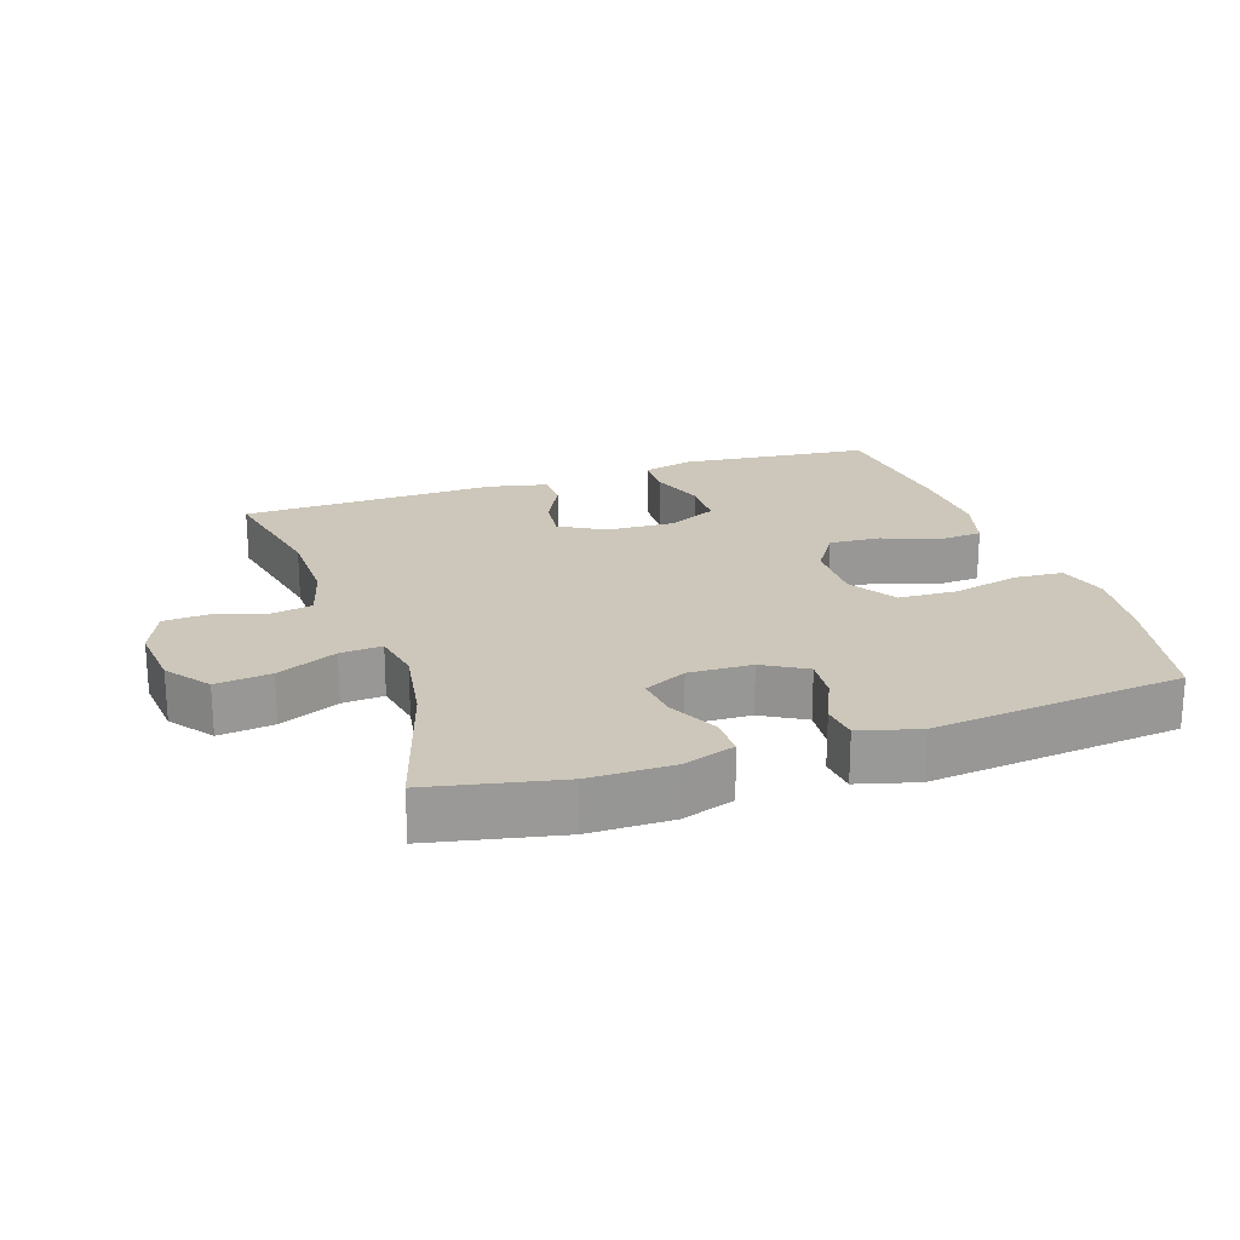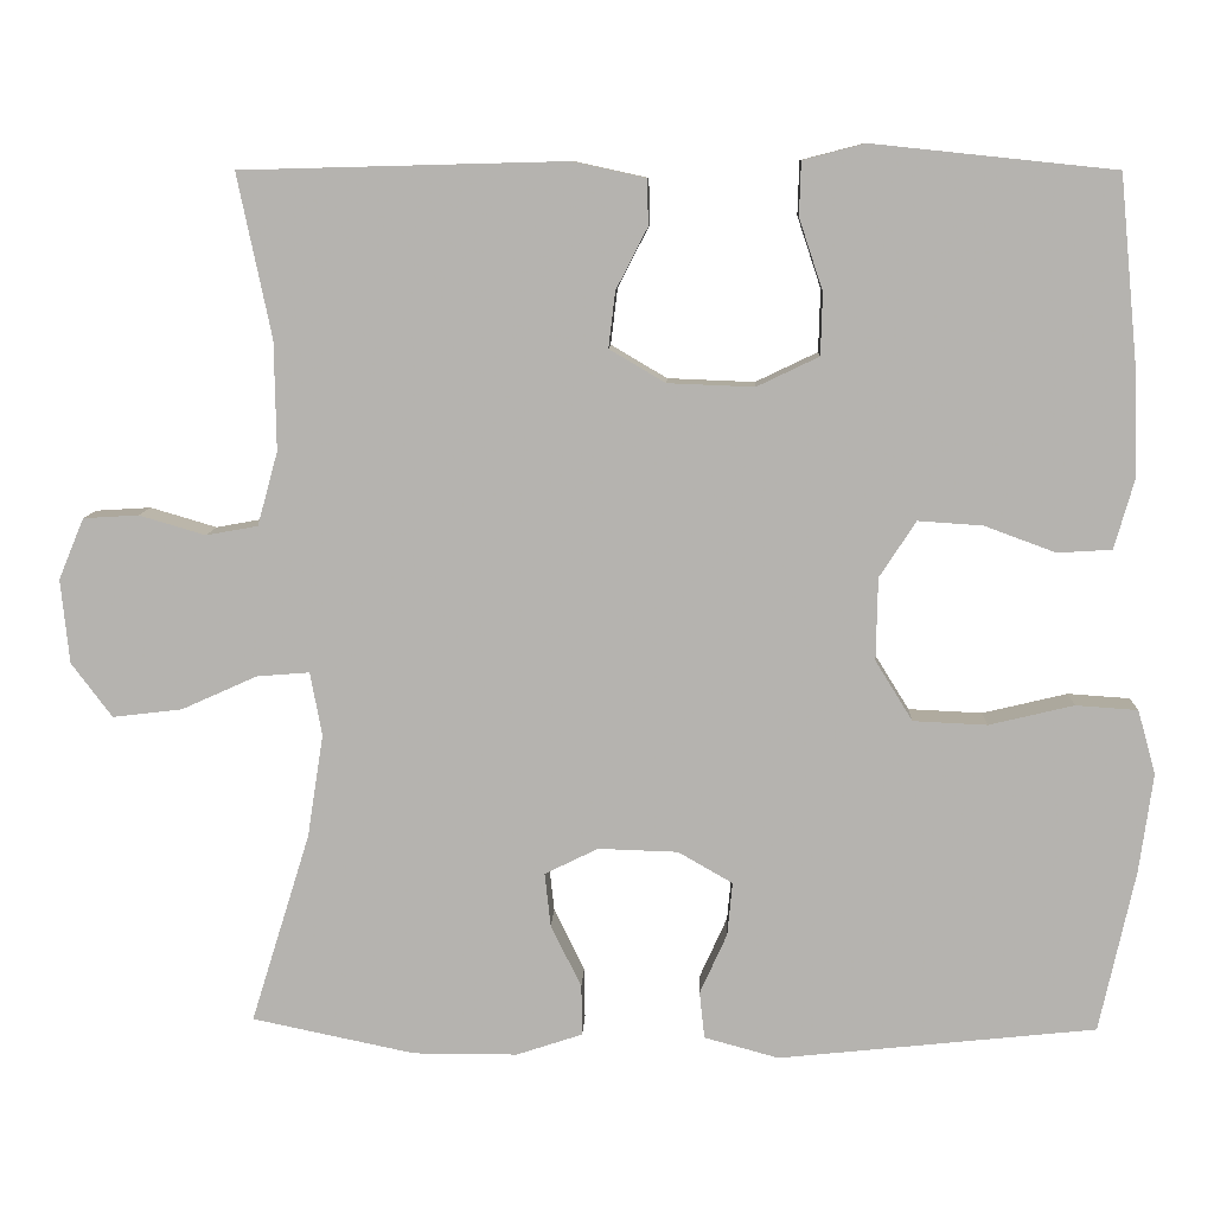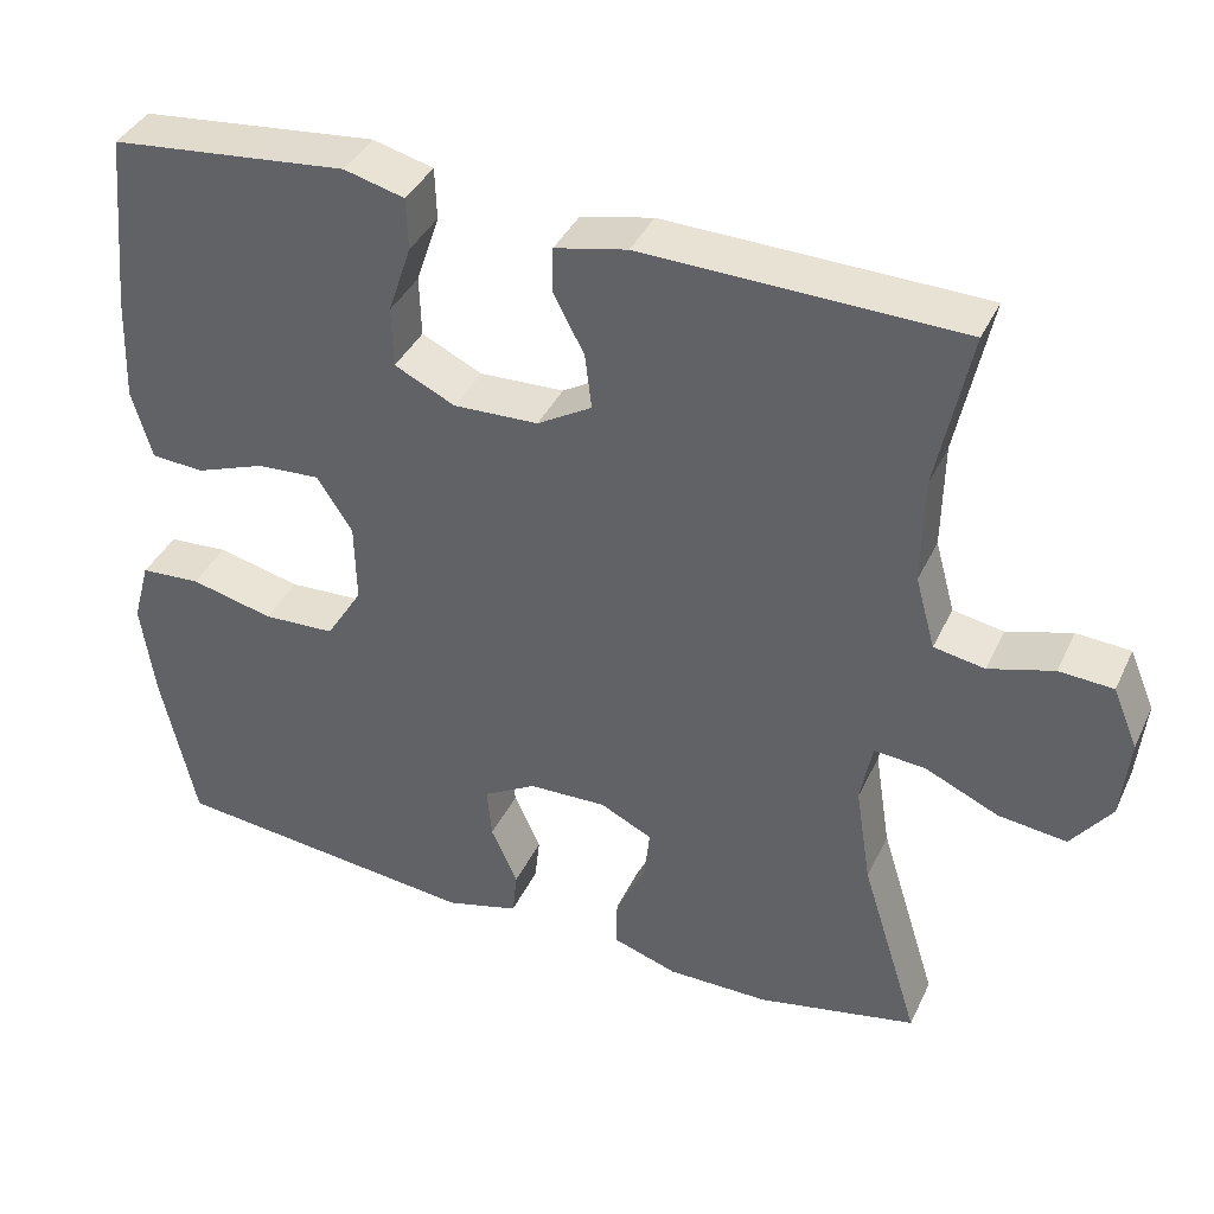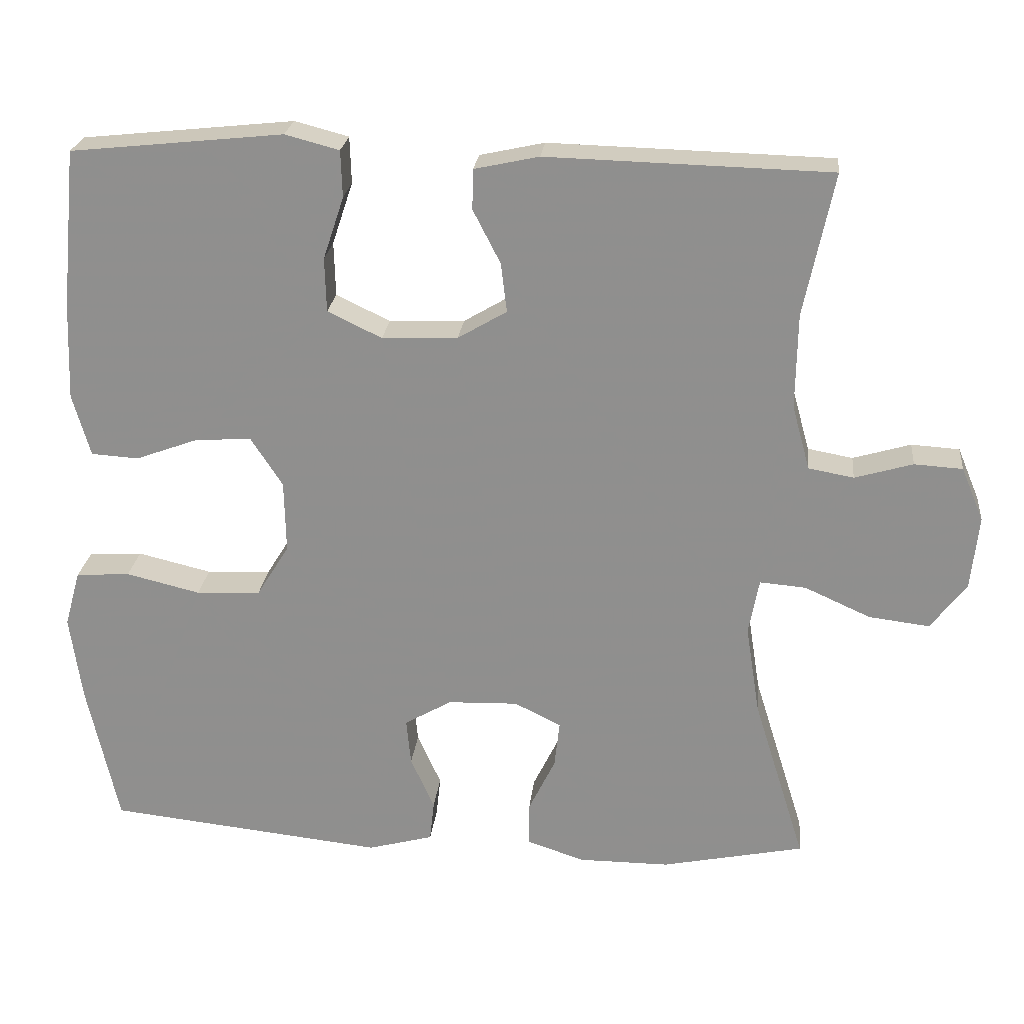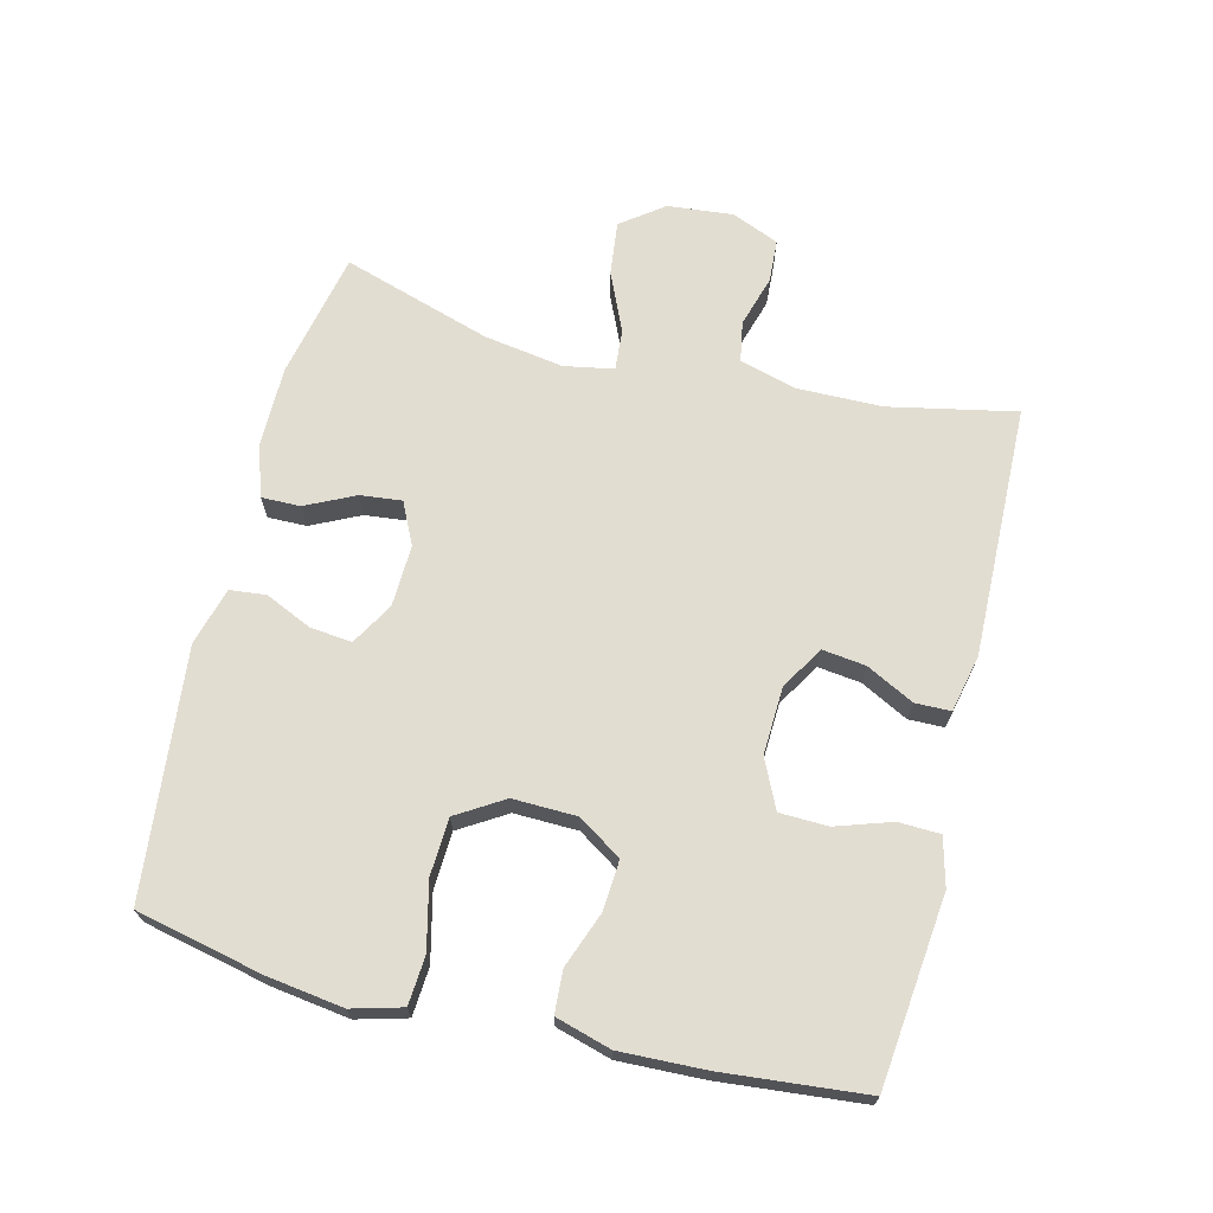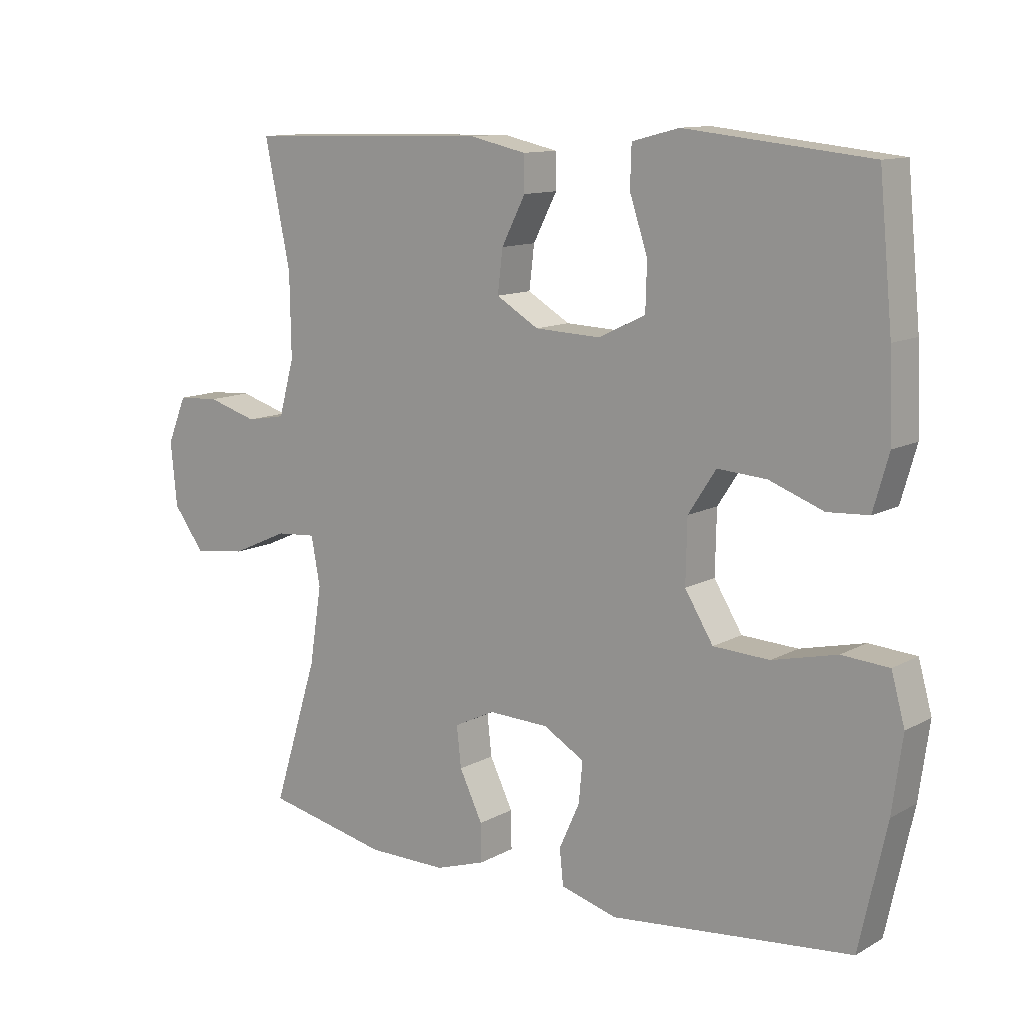
<metadata>
{"format":"obj","ext":"obj","renderer":"f3d","projection":"perspective","resolution":1024,"background":"white","views":[{"elev":21.5,"azim":161.4,"up":"+Y"},{"elev":9.3,"azim":-177.7,"up":"+Z"},{"elev":38.8,"azim":23.3,"up":"+Z"},{"elev":23.7,"azim":6.1,"up":"+Z"},{"elev":68.6,"azim":-75.9,"up":"+Y"},{"elev":11.8,"azim":-142.2,"up":"+Z"}]}
</metadata>
<code>
v 0.5 0.07 -0.5
v 0.308 0.07 -0.54
v 0.185 0.07 -0.54
v 0.107 0.07 -0.514
v 0.108 0.07 -0.455
v 0.144 0.07 -0.381
v 0.151 0.07 -0.318
v 0.088 0.07 -0.287
v -0.006 0.07 -0.29
v -0.07 0.07 -0.327
v -0.064 0.07 -0.39
v -0.032 0.07 -0.461
v -0.038 0.07 -0.516
v -0.126 0.07 -0.54
v -0.5 0.07 -0.5
v -0.542 0.07 -0.308
v -0.558 0.07 -0.192
v -0.537 0.07 -0.116
v -0.464 0.07 -0.111
v -0.364 0.07 -0.135
v -0.277 0.07 -0.131
v -0.233 0.07 -0.06
v -0.235 0.07 0.037
v -0.278 0.07 0.103
v -0.354 0.07 0.098
v -0.438 0.07 0.067
v -0.502 0.07 0.071
v -0.526 0.07 0.155
v -0.521 0.07 0.284
v -0.5 0.07 0.5
v -0.328 0.07 0.518
v -0.214 0.07 0.53
v -0.141 0.07 0.511
v -0.139 0.07 0.448
v -0.167 0.07 0.364
v -0.165 0.07 0.291
v -0.092 0.07 0.256
v 0.01 0.07 0.26
v 0.076 0.07 0.299
v 0.068 0.07 0.365
v 0.031 0.07 0.437
v 0.032 0.07 0.491
v 0.119 0.07 0.51
v 0.5 0.07 0.5
v 0.46 0.07 0.308
v 0.458 0.07 0.18
v 0.482 0.07 0.093
v 0.543 0.07 0.082
v 0.621 0.07 0.105
v 0.686 0.07 0.101
v 0.716 0.07 0.029
v 0.706 0.07 -0.07
v 0.658 0.07 -0.134
v 0.576 0.07 -0.124
v 0.487 0.07 -0.084
v 0.425 0.07 -0.079
v 0.411 0.07 -0.154
v 0.43 0.07 -0.275
v 0.5 0 -0.5
v 0.308 0 -0.54
v 0.185 0 -0.54
v 0.107 0 -0.514
v 0.108 0 -0.455
v 0.144 0 -0.381
v 0.151 0 -0.318
v 0.088 0 -0.287
v -0.006 0 -0.29
v -0.07 0 -0.327
v -0.064 0 -0.39
v -0.032 0 -0.461
v -0.038 0 -0.516
v -0.126 0 -0.54
v -0.5 0 -0.5
v -0.542 0 -0.308
v -0.558 0 -0.192
v -0.537 0 -0.116
v -0.464 0 -0.111
v -0.364 0 -0.135
v -0.277 0 -0.131
v -0.233 0 -0.06
v -0.235 0 0.037
v -0.278 0 0.103
v -0.354 0 0.098
v -0.438 0 0.067
v -0.502 0 0.071
v -0.526 0 0.155
v -0.521 0 0.284
v -0.5 0 0.5
v -0.328 0 0.518
v -0.214 0 0.53
v -0.141 0 0.511
v -0.139 0 0.448
v -0.167 0 0.364
v -0.165 0 0.291
v -0.092 0 0.256
v 0.01 0 0.26
v 0.076 0 0.299
v 0.068 0 0.365
v 0.031 0 0.437
v 0.032 0 0.491
v 0.119 0 0.51
v 0.5 0 0.5
v 0.46 0 0.308
v 0.458 0 0.18
v 0.482 0 0.093
v 0.543 0 0.082
v 0.621 0 0.105
v 0.686 0 0.101
v 0.716 0 0.029
v 0.706 0 -0.07
v 0.658 0 -0.134
v 0.576 0 -0.124
v 0.487 0 -0.084
v 0.425 0 -0.079
v 0.411 0 -0.154
v 0.43 0 -0.275
f 53 54 55
f 52 53 55
f 51 52 55
f 50 51 55
f 49 50 55
f 48 49 55
f 47 48 55 56
f 46 47 56
f 45 46 56 57
f 43 44 45
f 42 43 45
f 41 42 45
f 40 41 45
f 39 40 45 57
f 33 34 35
f 32 33 35
f 31 32 35
f 31 35 36
f 30 31 36
f 29 30 36
f 28 29 36
f 27 28 36
f 26 27 36
f 25 26 36
f 24 25 36 37
f 18 19 20
f 17 18 20
f 16 17 20
f 15 16 20
f 14 15 20
f 13 14 20
f 12 13 20
f 11 12 20
f 10 11 20 21
f 9 10 21 22
f 4 5 6
f 3 4 6
f 2 3 6
f 1 2 6
f 58 1 6
f 58 6 7
f 58 7 8
f 57 58 8
f 39 57 8
f 38 39 8
f 38 8 9
f 37 38 9
f 24 37 9
f 23 24 9
f 9 22 23
f 113 112 111
f 113 111 110
f 113 110 109
f 113 109 108
f 113 108 107
f 113 107 106
f 114 113 106 105
f 114 105 104
f 115 114 104 103
f 103 102 101
f 103 101 100
f 103 100 99
f 103 99 98
f 115 103 98 97
f 93 92 91
f 93 91 90
f 93 90 89
f 94 93 89
f 94 89 88
f 94 88 87
f 94 87 86
f 94 86 85
f 94 85 84
f 94 84 83
f 95 94 83 82
f 78 77 76
f 78 76 75
f 78 75 74
f 78 74 73
f 78 73 72
f 78 72 71
f 78 71 70
f 78 70 69
f 79 78 69 68
f 80 79 68 67
f 64 63 62
f 64 62 61
f 64 61 60
f 64 60 59
f 64 59 116
f 65 64 116
f 66 65 116
f 66 116 115
f 66 115 97
f 66 97 96
f 67 66 96
f 67 96 95
f 67 95 82
f 67 82 81
f 81 80 67
f 1 59 60 2
f 2 60 61 3
f 3 61 62 4
f 4 62 63 5
f 5 63 64 6
f 6 64 65 7
f 7 65 66 8
f 8 66 67 9
f 9 67 68 10
f 10 68 69 11
f 11 69 70 12
f 12 70 71 13
f 13 71 72 14
f 14 72 73 15
f 15 73 74 16
f 16 74 75 17
f 17 75 76 18
f 18 76 77 19
f 19 77 78 20
f 20 78 79 21
f 21 79 80 22
f 22 80 81 23
f 23 81 82 24
f 24 82 83 25
f 25 83 84 26
f 26 84 85 27
f 27 85 86 28
f 28 86 87 29
f 29 87 88 30
f 30 88 89 31
f 31 89 90 32
f 32 90 91 33
f 33 91 92 34
f 34 92 93 35
f 35 93 94 36
f 36 94 95 37
f 37 95 96 38
f 38 96 97 39
f 39 97 98 40
f 40 98 99 41
f 41 99 100 42
f 42 100 101 43
f 43 101 102 44
f 44 102 103 45
f 45 103 104 46
f 46 104 105 47
f 47 105 106 48
f 48 106 107 49
f 49 107 108 50
f 50 108 109 51
f 51 109 110 52
f 52 110 111 53
f 53 111 112 54
f 54 112 113 55
f 55 113 114 56
f 56 114 115 57
f 57 115 116 58
f 58 116 59 1

</code>
